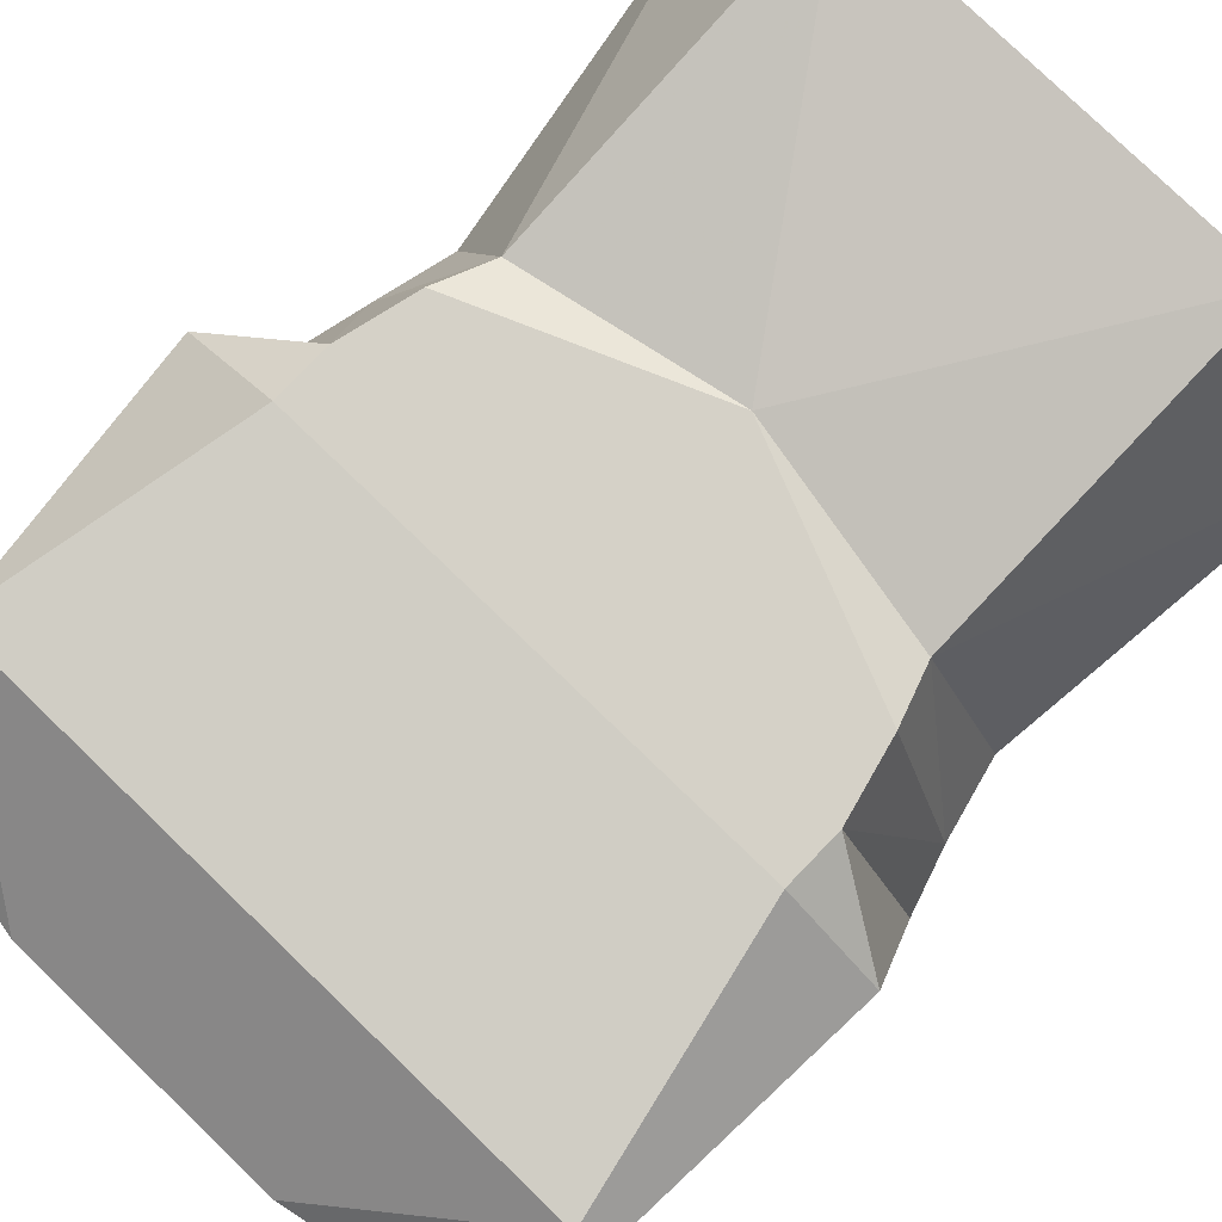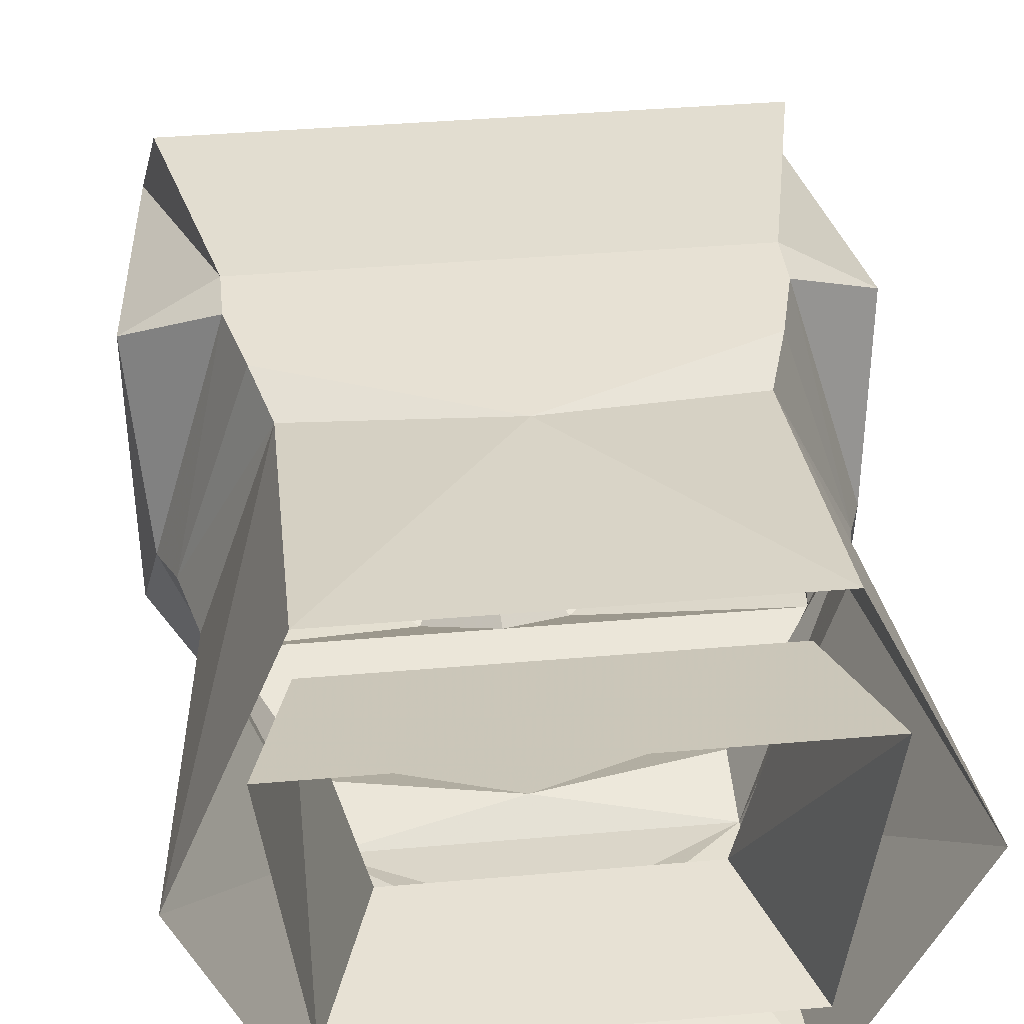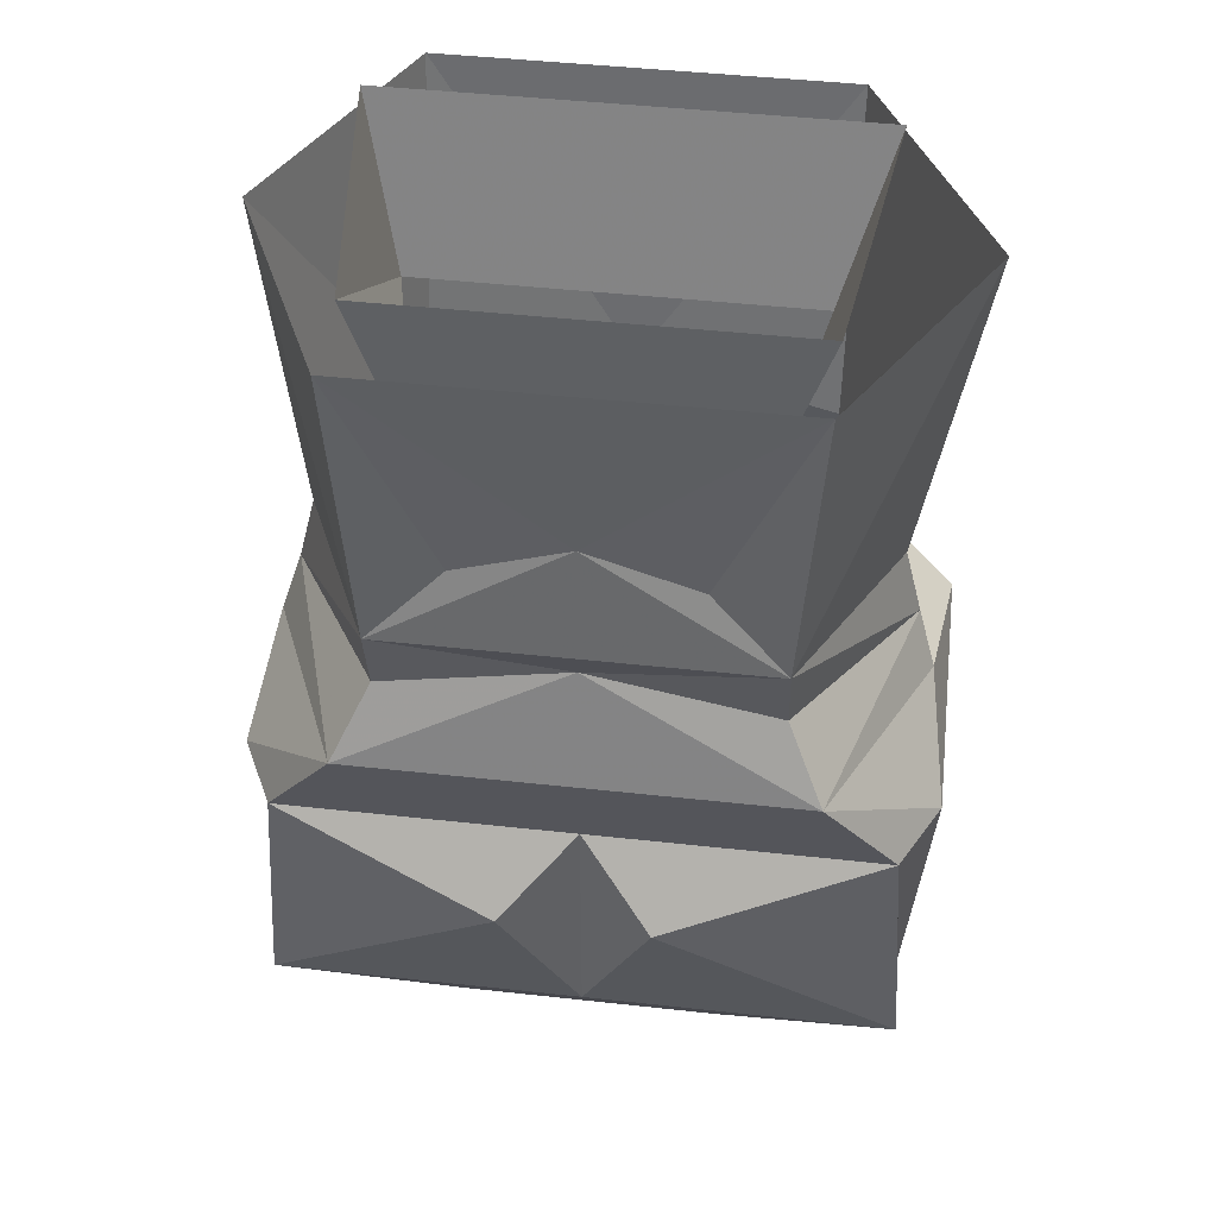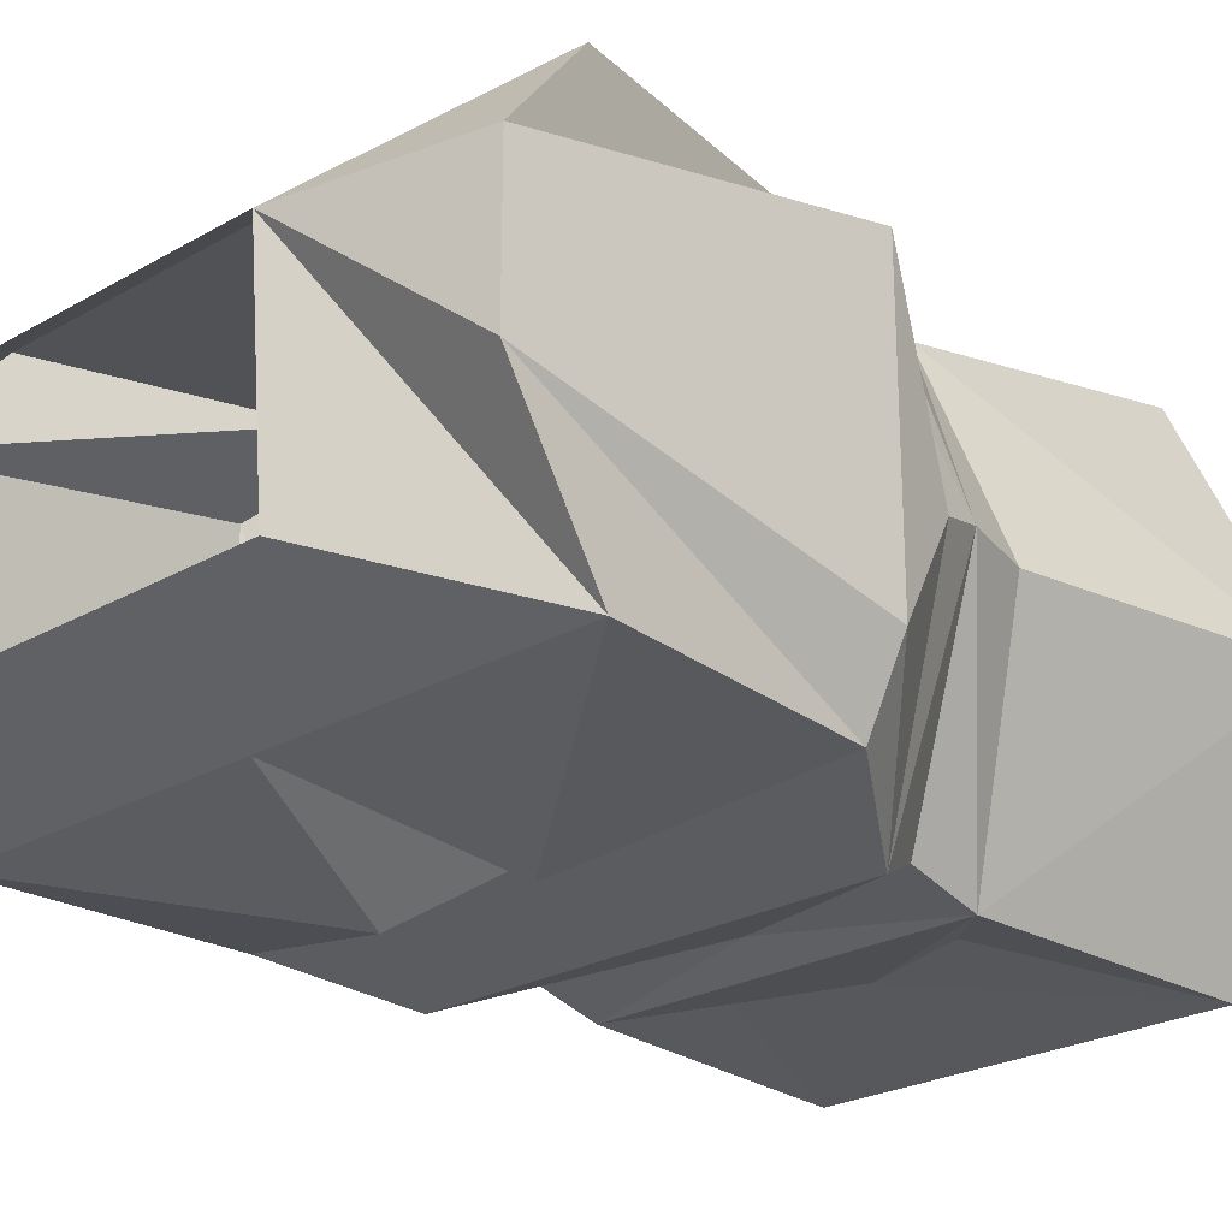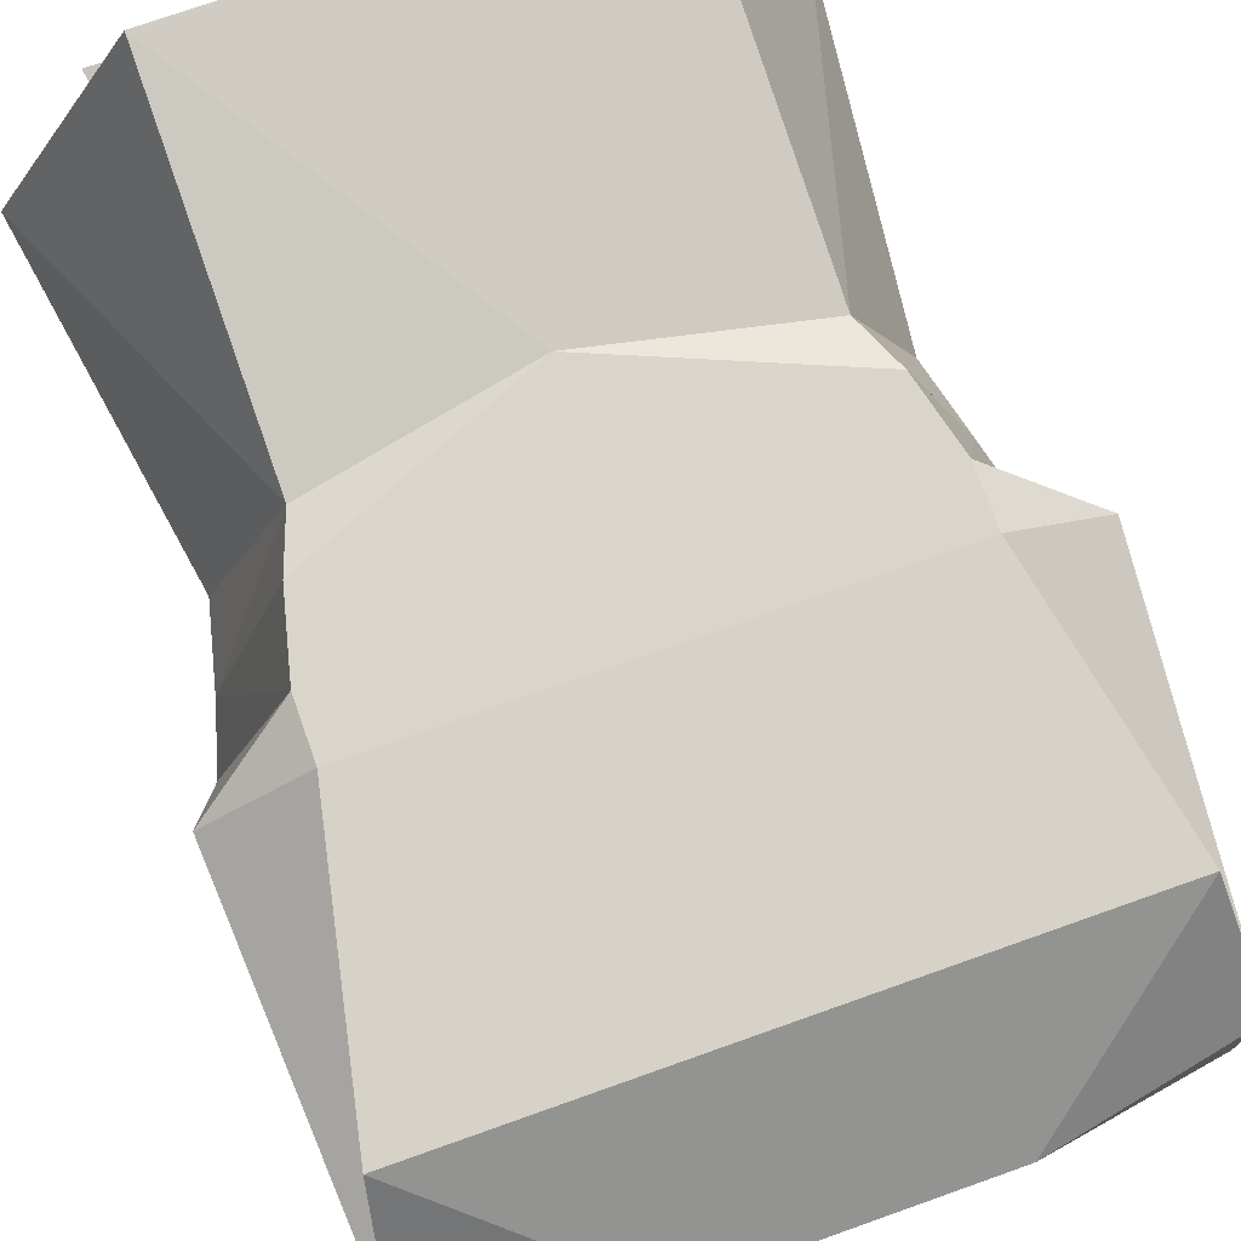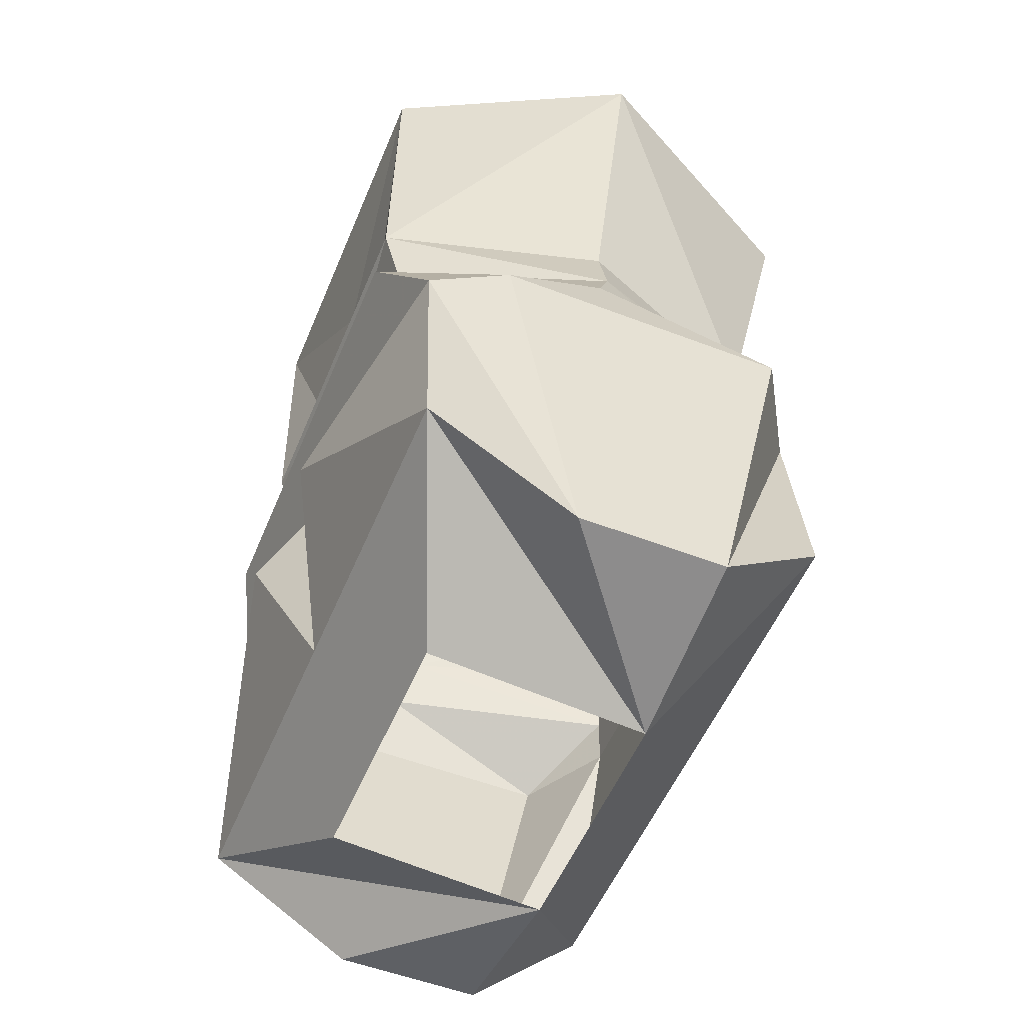
<metadata>
{"format":"obj","ext":"obj","renderer":"f3d","projection":"perspective","resolution":1024,"background":"white","views":[{"elev":79.6,"azim":43.9,"up":"+Z"},{"elev":39.5,"azim":173.8,"up":"+Z"},{"elev":46.0,"azim":-172.8,"up":"+Y"},{"elev":-24.6,"azim":43.1,"up":"+Z"},{"elev":74.6,"azim":-19.5,"up":"+Z"},{"elev":-53.5,"azim":-112.3,"up":"+Y"}]}
</metadata>
<code>
o npc/leatherworker
v 11 -123 5
v 8 -123 -8
v 11 -114 -8
v 13 -114 8
v -11 -123 5
v -13 -114 8
v -8 -123 -8
v -11 -114 -8
v -17 -163 -4
v -17 -163 4
v -18 -144 8
v -18 -144 -8
v -16 -144 -12
v -17 -158 -12
v -7 -165 4
v -16 -158 10
v -13 -144 11
v -13 -141 11
v -17 -140 -2
v -12 -138 -14
v 0 -144 -12
v -4 -148 -15
v 0 -158 -12
v -7 -164 -8
v 18 -144 -8
v 18 -144 8
v 17 -163 4
v 17 -163 -4
v 16 -144 -12
v 12 -138 -14
v 17 -140 -2
v 13 -141 11
v 13 -144 11
v 16 -158 10
v 7 -165 4
v 17 -158 -12
v 4 -148 -15
v 0 -132 -12
v 10 -134 -12
v 16 -137 -1
v 12 -137 11
v 0 -132 11
v 0 -158 10
v 6 -126 -12
v 10 -130 -13
v 0 -124 -12
v 11 -114 -13
v 17 -115 0
v 15 -133 -1
v -10 -130 -13
v -6 -126 -12
v -11 -114 -13
v -10 -134 -12
v -16 -137 -1
v -15 -133 -1
v -18 -115 0
v 0 -147 -12
v 7 -164 -8
v -12 -137 11
v 11 -134 10
v 11 -116 14
v -11 -116 14
v -11 -134 10
f 1 2 3
f 1 3 4
f 1 4 5
f 5 4 6
f 5 6 7
f 7 6 8
f 7 8 2
f 2 8 3
f 9 10 11
f 9 11 12
f 9 12 13
f 9 13 14
f 9 14 15
f 9 15 10
f 10 15 16
f 10 16 17
f 10 17 11
f 11 17 18
f 11 18 19
f 11 19 12
f 12 19 20
f 12 20 13
f 13 20 21
f 13 21 22
f 13 22 14
f 14 22 23
f 14 23 24
f 14 24 15
f 25 26 27
f 25 27 28
f 25 28 29
f 25 29 30
f 25 30 31
f 25 31 26
f 26 31 32
f 26 32 33
f 26 33 27
f 27 33 34
f 27 34 35
f 27 35 28
f 28 35 36
f 28 36 29
f 29 36 37
f 29 37 21
f 29 21 30
f 30 21 20
f 30 20 38
f 30 38 39
f 30 39 40
f 30 40 31
f 31 40 32
f 32 40 41
f 32 41 42
f 32 42 33
f 33 42 17
f 33 17 43
f 33 43 34
f 34 43 35
f 35 43 15
f 15 43 16
f 16 43 17
f 44 45 46
f 44 46 47
f 44 47 45
f 45 47 48
f 45 48 49
f 45 49 40
f 45 40 39
f 45 39 38
f 45 38 50
f 45 50 46
f 46 50 51
f 46 51 52
f 46 52 47
f 53 50 38
f 53 38 20
f 53 20 54
f 53 54 50
f 50 54 55
f 50 55 56
f 50 56 52
f 50 52 51
f 57 23 22
f 57 22 21
f 57 21 37
f 57 37 23
f 23 37 36
f 23 36 58
f 23 58 24
f 35 58 36
f 42 18 17
f 18 42 59
f 18 59 54
f 18 54 19
f 19 54 20
f 41 60 42
f 42 60 61
f 42 61 62
f 42 62 63
f 42 63 59
f 59 63 54
f 54 63 55
f 55 63 56
f 56 63 62
f 60 41 40
f 60 40 49
f 60 49 48
f 60 48 61

</code>
